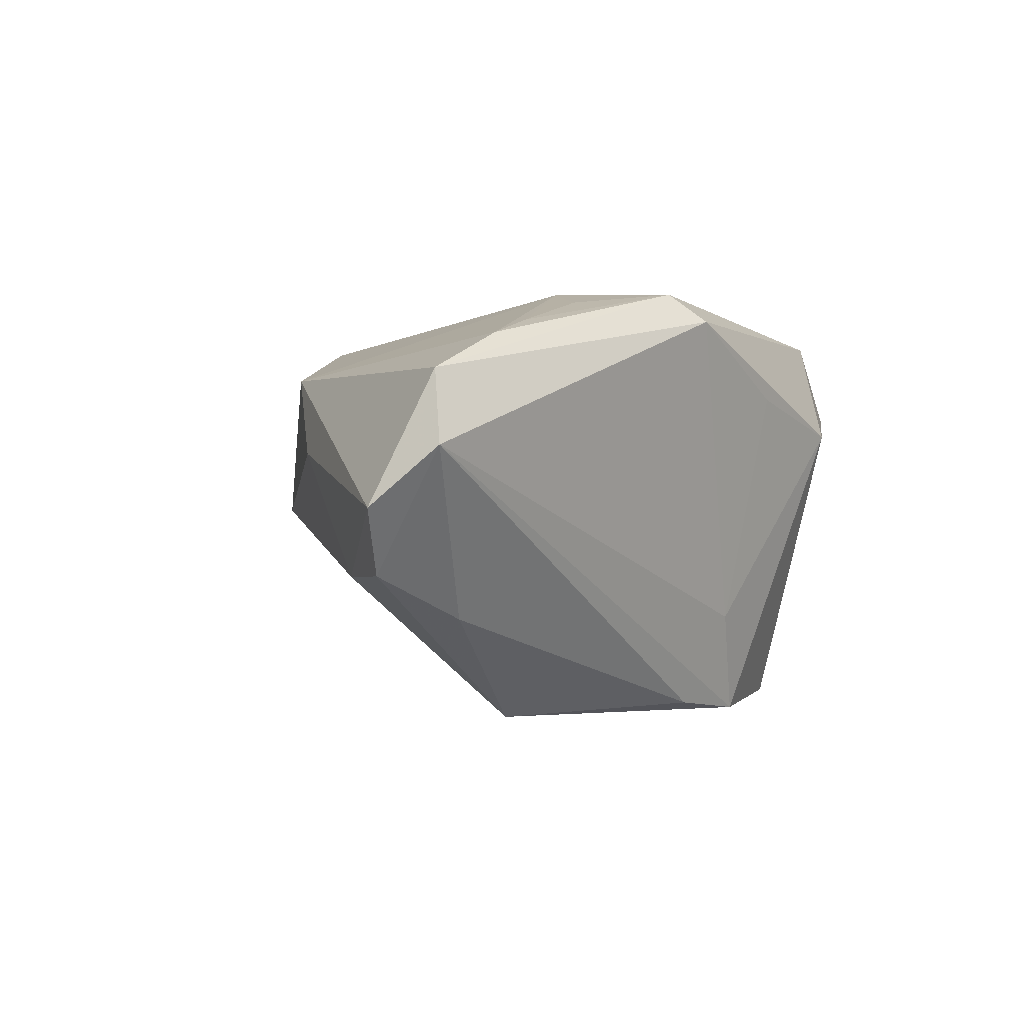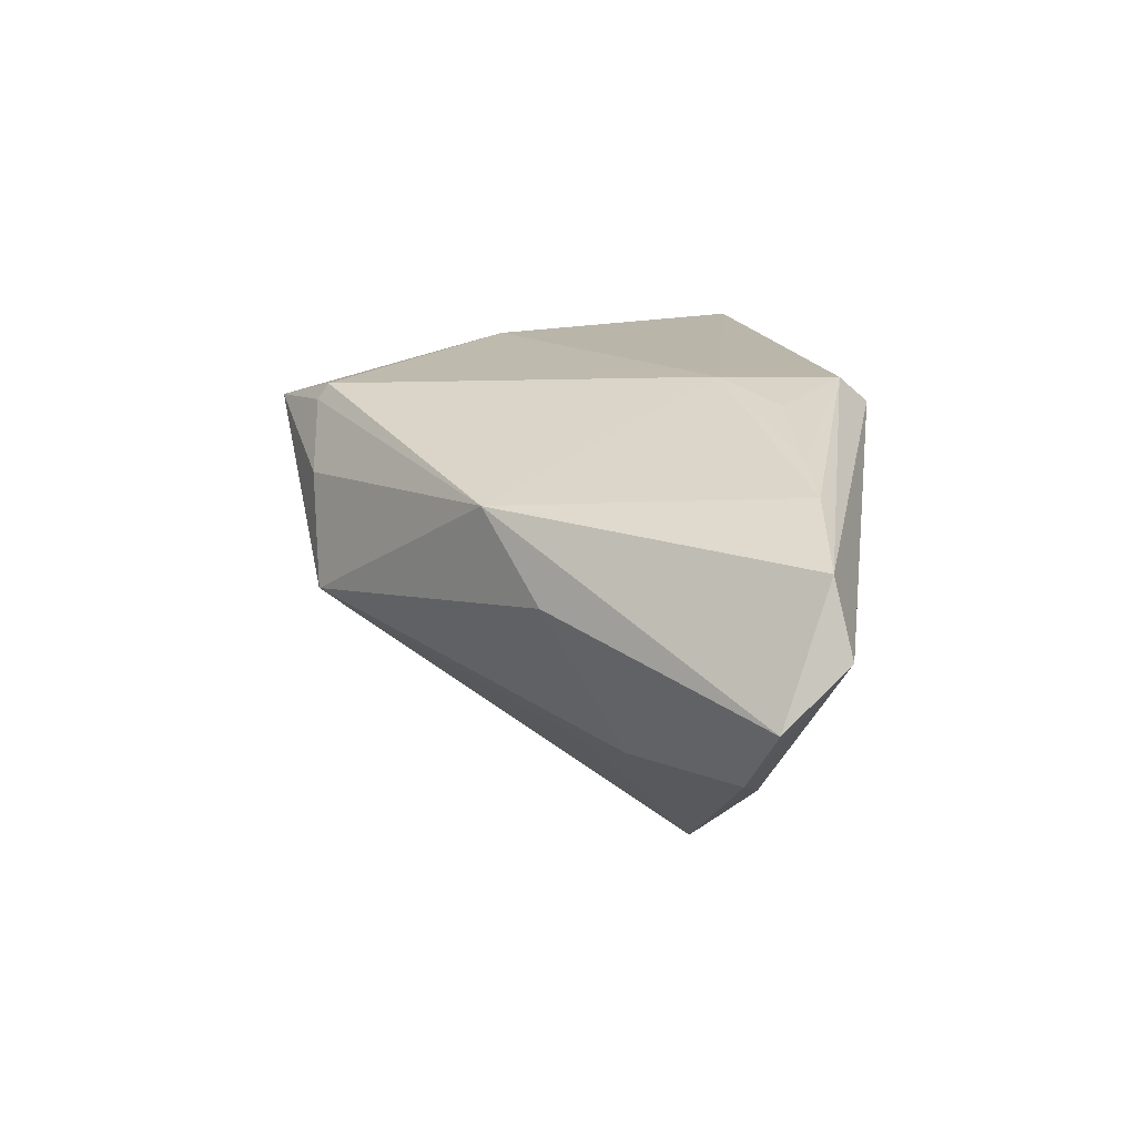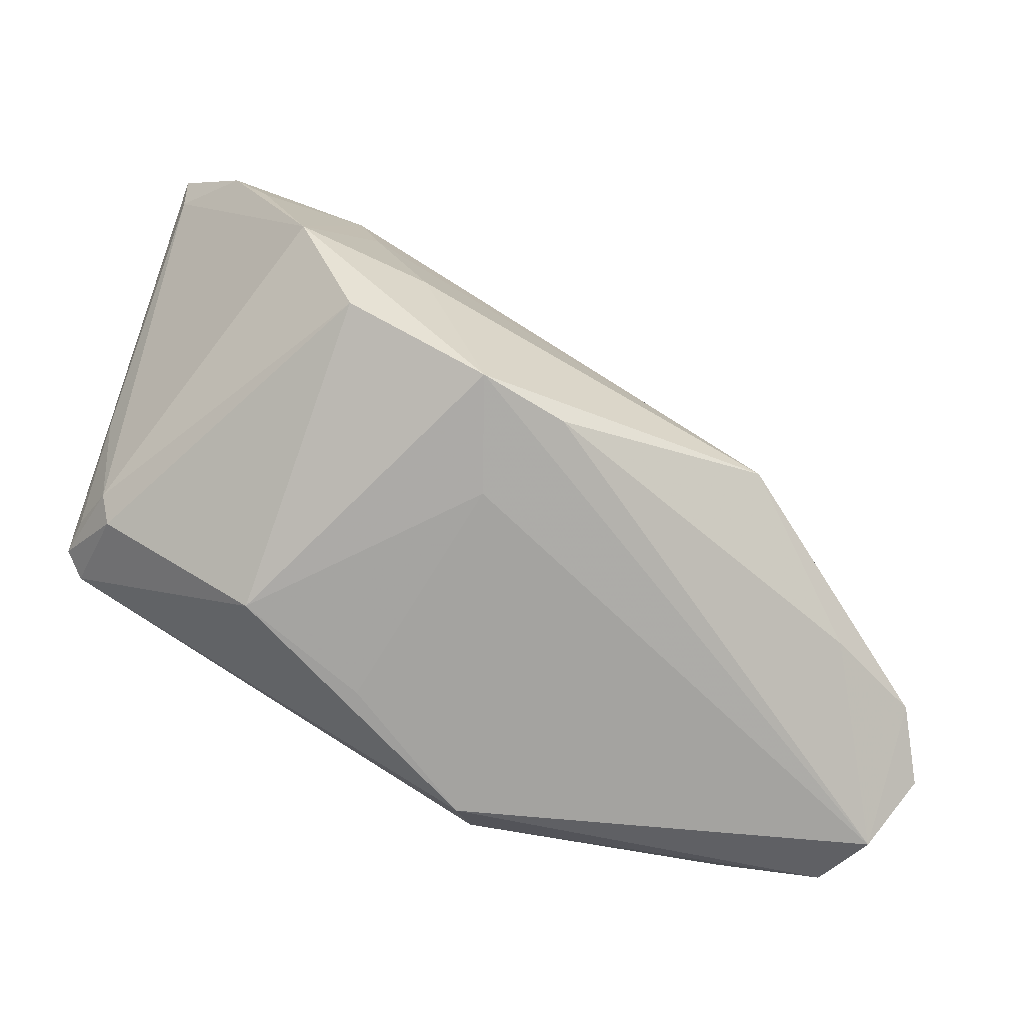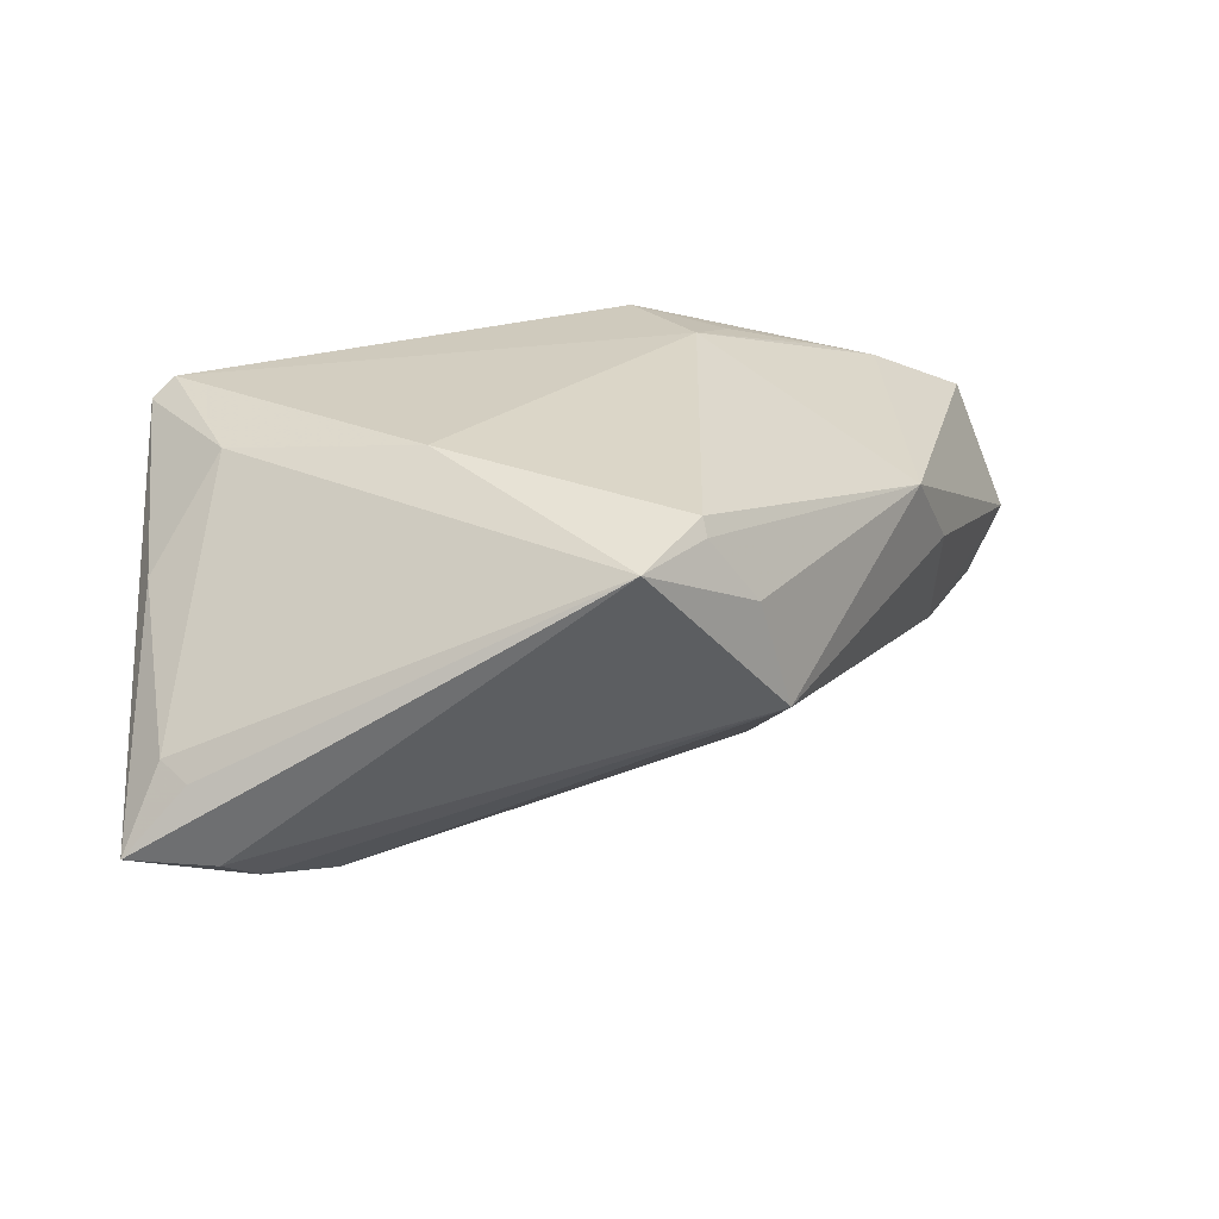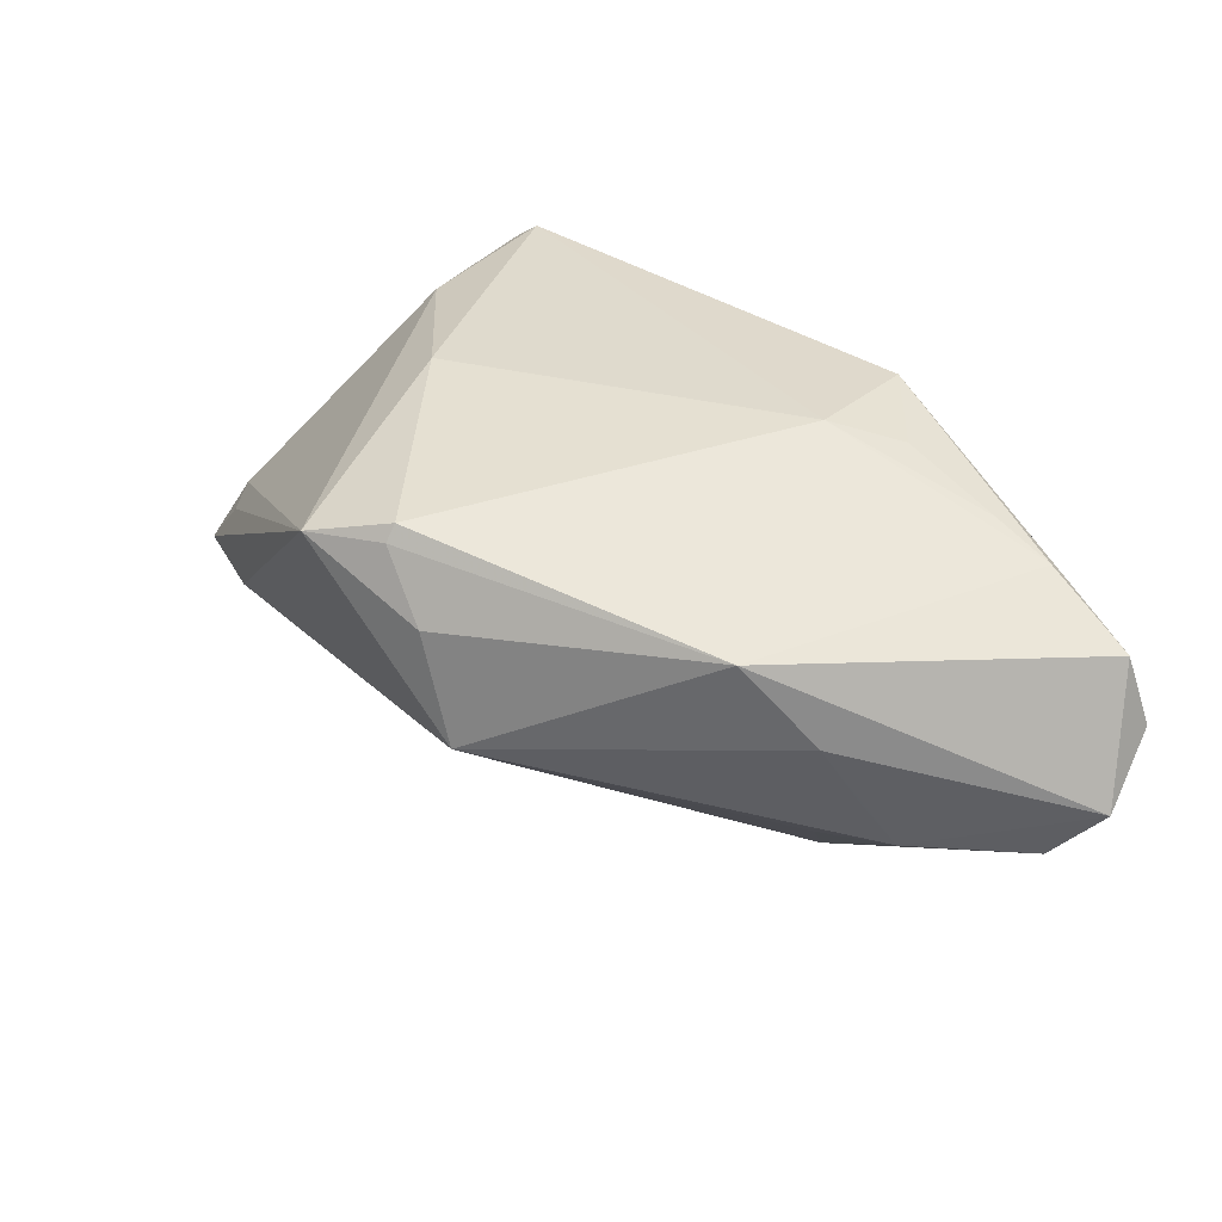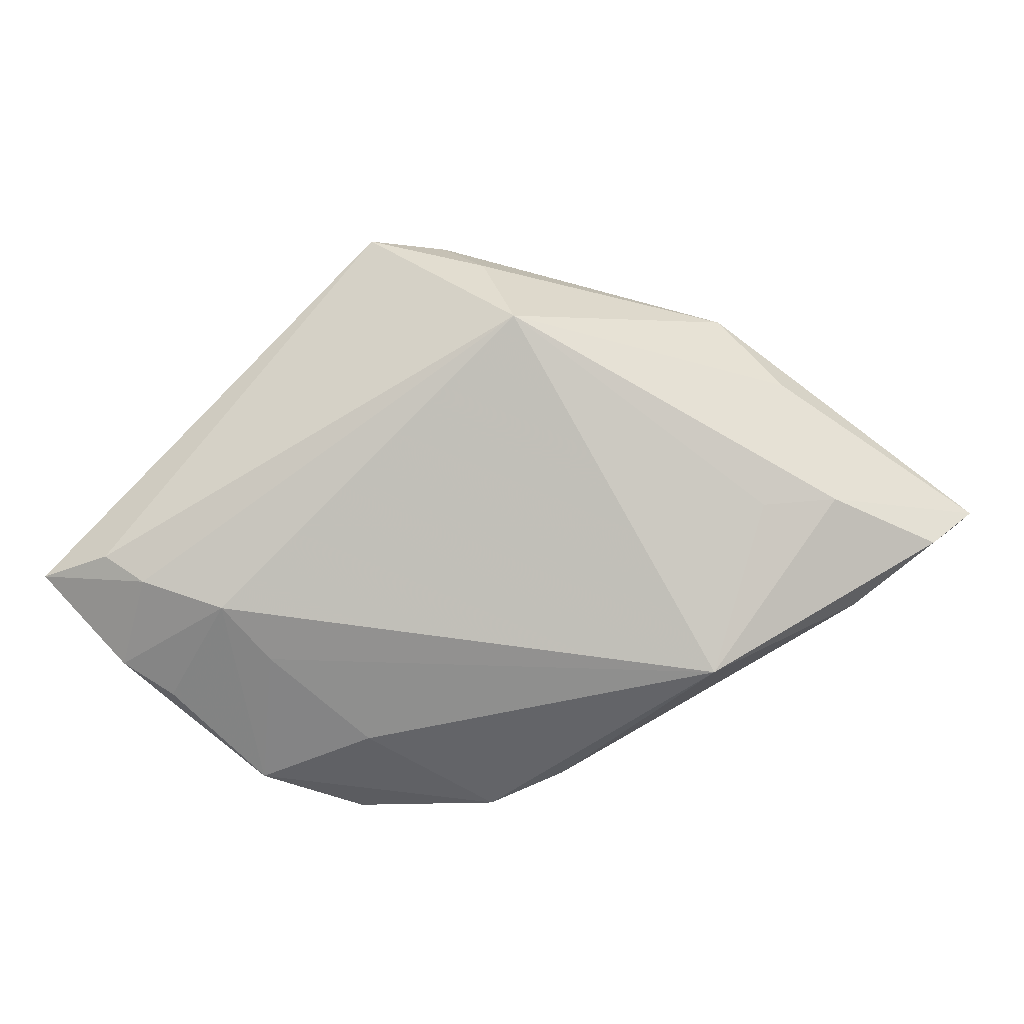
<metadata>
{"format":"obj","ext":"obj","renderer":"f3d","projection":"perspective","resolution":1024,"background":"white","views":[{"elev":-2.5,"azim":-47.8,"up":"+Z"},{"elev":14.3,"azim":-81.8,"up":"+Z"},{"elev":-61.4,"azim":153.4,"up":"+Y"},{"elev":25.3,"azim":172.3,"up":"+Z"},{"elev":34.0,"azim":-118.3,"up":"+Z"},{"elev":-51.3,"azim":-150.8,"up":"+Z"}]}
</metadata>
<code>
v 0.04317 0.02031 -0.0217
v -0.04312 -0.02161 -0.01627
v -0.0188 -0.01492 0.02399
v -0.02592 -0.01298 -0.02831
v -0.05488 -0.02924 0.01076
v 0.04407 -0.009597 0.02079
v 0.04792 0.0262 -0.01333
v 0.01062 -0.02005 -0.02831
v 0.02425 0.0138 -0.02469
v 0.01864 -0.001622 -0.02831
v -0.03908 -0.002918 -0.01326
v 0.04137 -0.01092 0.02295
v 0.04415 -0.009485 0.01639
v -0.01758 0.03257 0.01139
v -0.02144 0.03127 -0.001662
v 3.668e-05 -0.02051 -0.02728
v -0.04034 0.00838 0.01313
v 0.007476 -0.02856 0.01187
v 0.03933 0.01421 -0.0239
v -0.04625 -0.003774 -0.005001
v 0.0345 0.02887 -0.0189
v -0.04345 -0.02741 0.01582
v -0.004246 0.03958 0.0182
v -0.01303 -0.02836 0.02334
v -0.03611 -0.02544 0.01817
v 0.03464 -0.001056 -0.02806
v -0.02396 -0.0224 0.02177
v -0.0565 -0.03151 0.002266
v 0.04116 0.03172 -0.005949
v -0.01156 0.03203 0.02093
v -0.04552 0.001353 0.0035
v 0.04141 -0.01438 0.01217
v -0.05543 -0.02094 -0.01151
v 0.02357 -0.02632 0.008083
v 0.04472 0.01127 0.008146
v 0.01468 0.01572 0.02353
v 0.03846 0.03251 -0.01536
v 0.0455 0.0002871 0.007469
v -0.01186 0.03332 0.01903
v 0.004838 -0.0236 -0.01626
v 0.04846 0.0326 -0.01371
v 0.02705 -0.01336 -0.02671
v -0.009636 -0.03151 0.02005
v 0.04386 0.02888 -0.004319
v 0.04317 -0.01162 0.01033
v -0.06041 -0.02467 -0.004329
v 0.03615 0.005364 0.0203
v -0.04705 -0.008 -0.01138
v 0.0261 0.02257 -0.02243
f 49 4 15
f 4 33 48
f 37 23 41
f 15 23 37
f 28 33 2
f 2 33 4
f 4 49 9
f 15 31 17
f 17 3 30
f 46 48 33
f 31 48 46
f 46 33 28
f 28 5 46
f 46 17 31
f 5 17 46
f 14 23 15
f 15 17 14
f 15 4 11
f 11 48 15
f 4 48 11
f 20 31 15
f 15 48 20
f 20 48 31
f 21 49 15
f 15 37 21
f 21 37 41
f 16 8 28
f 28 2 16
f 4 8 16
f 16 2 4
f 36 23 30
f 30 3 36
f 26 9 49
f 24 3 27
f 22 17 5
f 3 17 22
f 22 5 24
f 30 23 39
f 23 14 39
f 39 17 30
f 39 14 17
f 12 3 24
f 12 36 3
f 41 23 29
f 29 44 41
f 23 44 29
f 47 44 23
f 23 36 47
f 47 12 6
f 36 12 47
f 42 34 8
f 8 26 42
f 41 6 38
f 38 7 41
f 10 8 4
f 10 26 8
f 4 9 10
f 9 26 10
f 41 7 1
f 7 26 1
f 1 21 41
f 49 21 1
f 25 27 3
f 3 22 25
f 24 27 25
f 25 22 24
f 43 5 28
f 24 5 43
f 43 18 34
f 43 12 24
f 34 12 43
f 8 34 40
f 34 18 40
f 28 8 40
f 40 43 28
f 18 43 40
f 35 47 6
f 44 47 35
f 35 6 41
f 41 44 35
f 45 42 26
f 45 26 7
f 7 38 45
f 19 26 49
f 49 1 19
f 19 1 26
f 13 38 6
f 6 45 13
f 13 45 38
f 34 42 32
f 42 45 32
f 32 45 6
f 6 12 32
f 32 12 34

</code>
